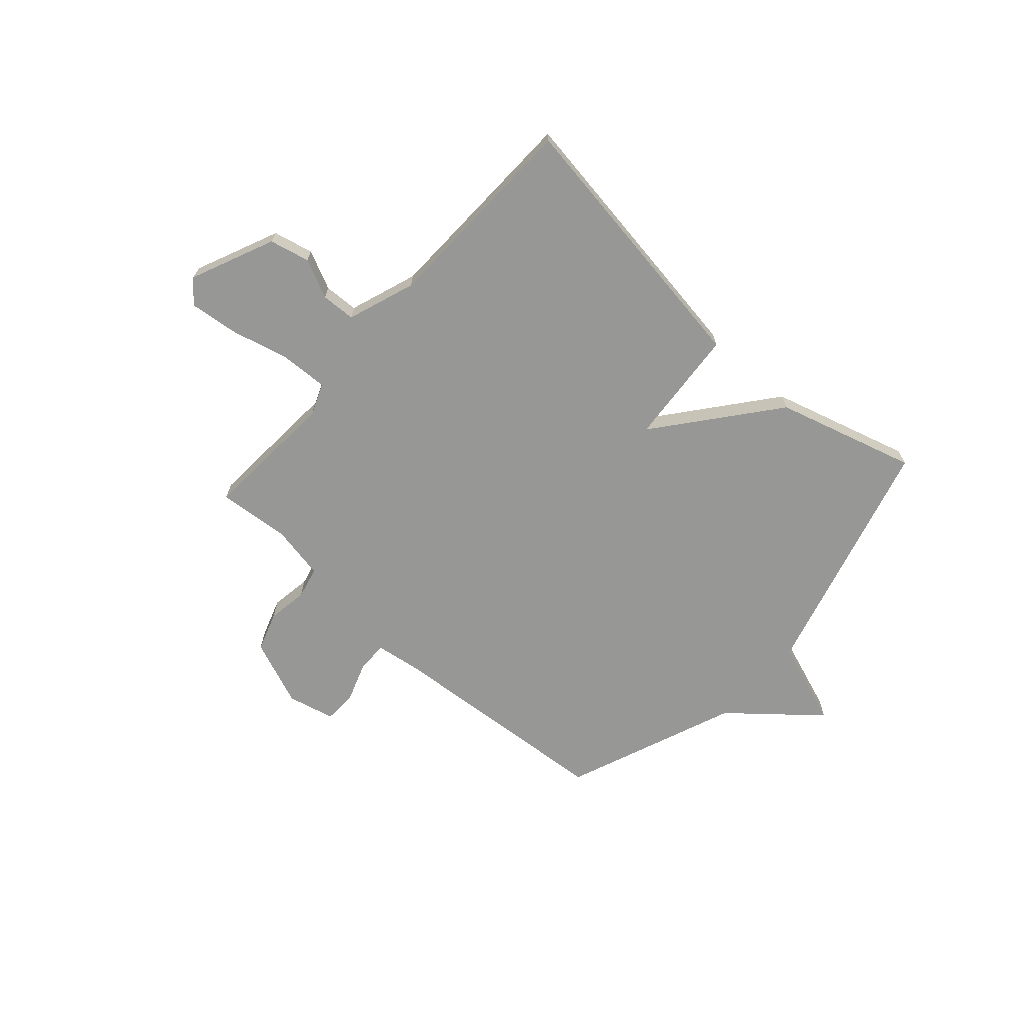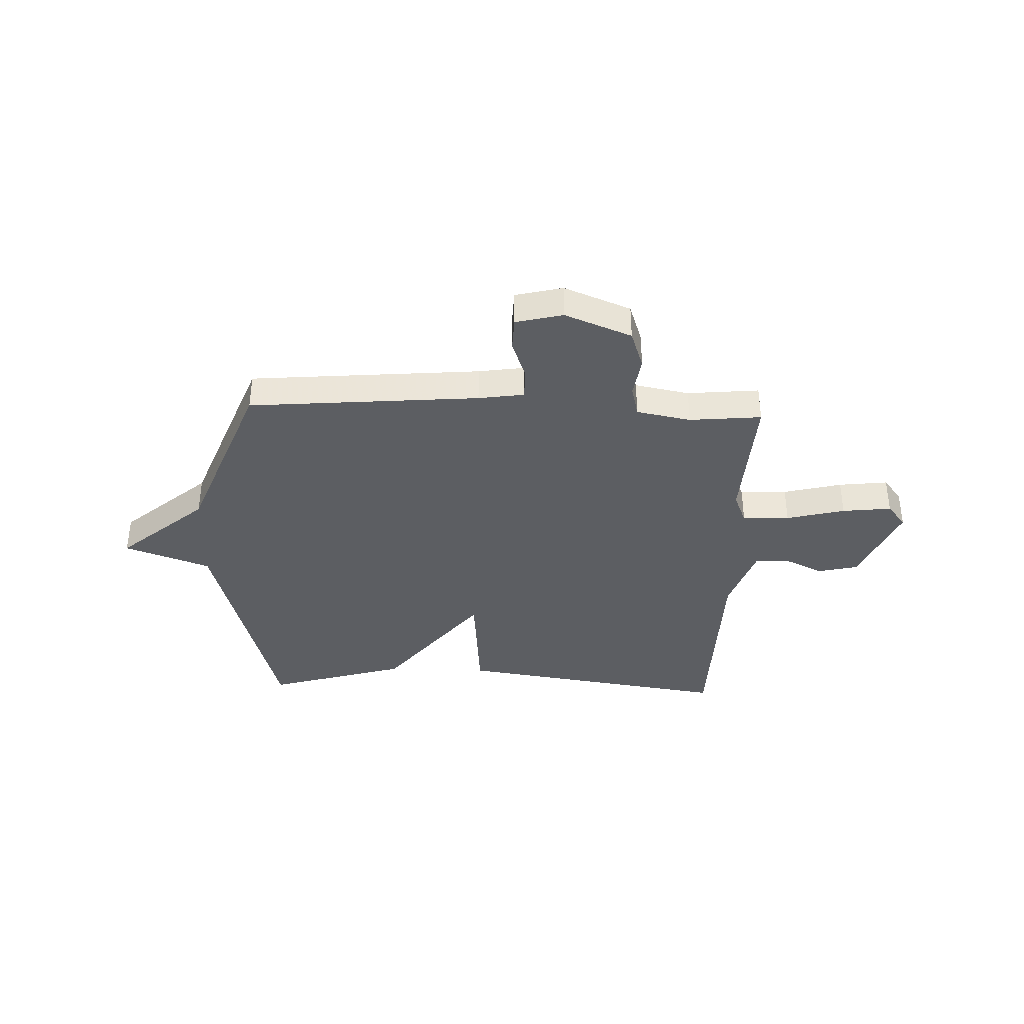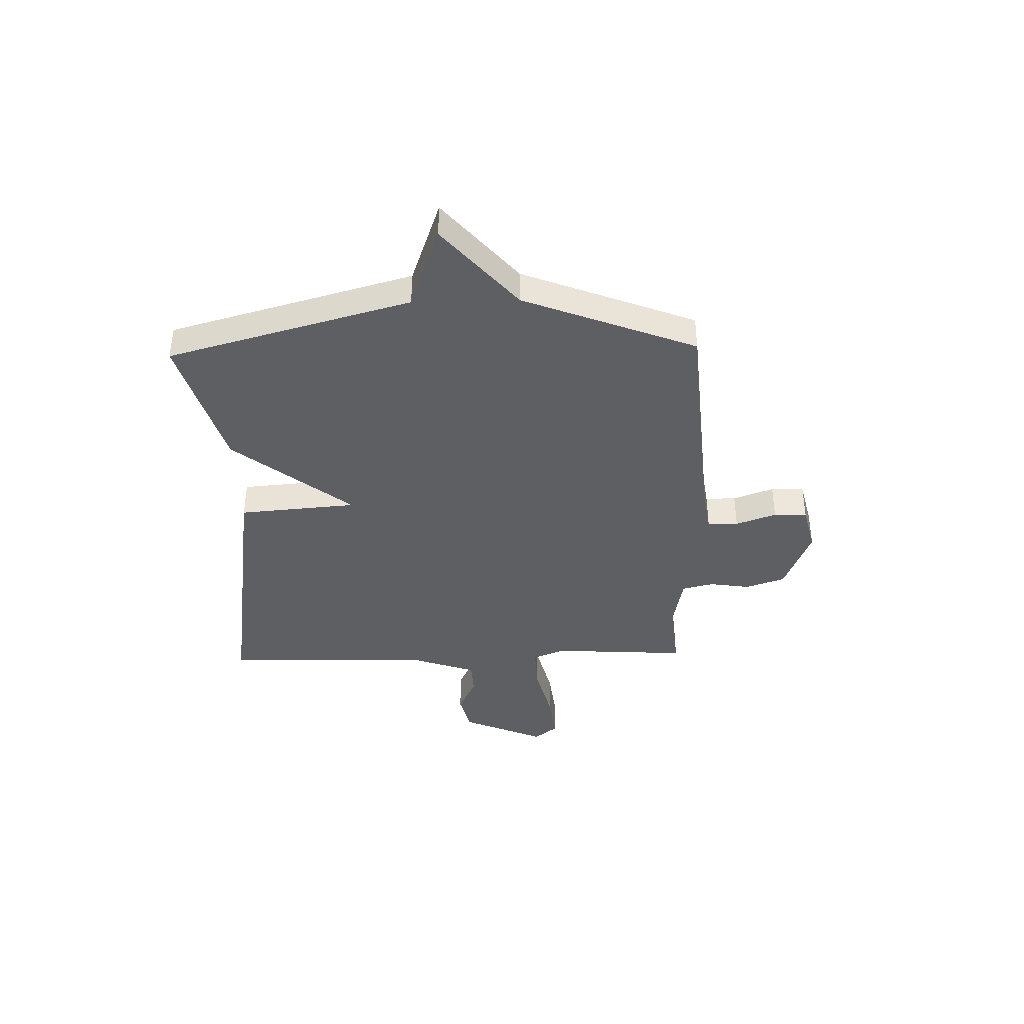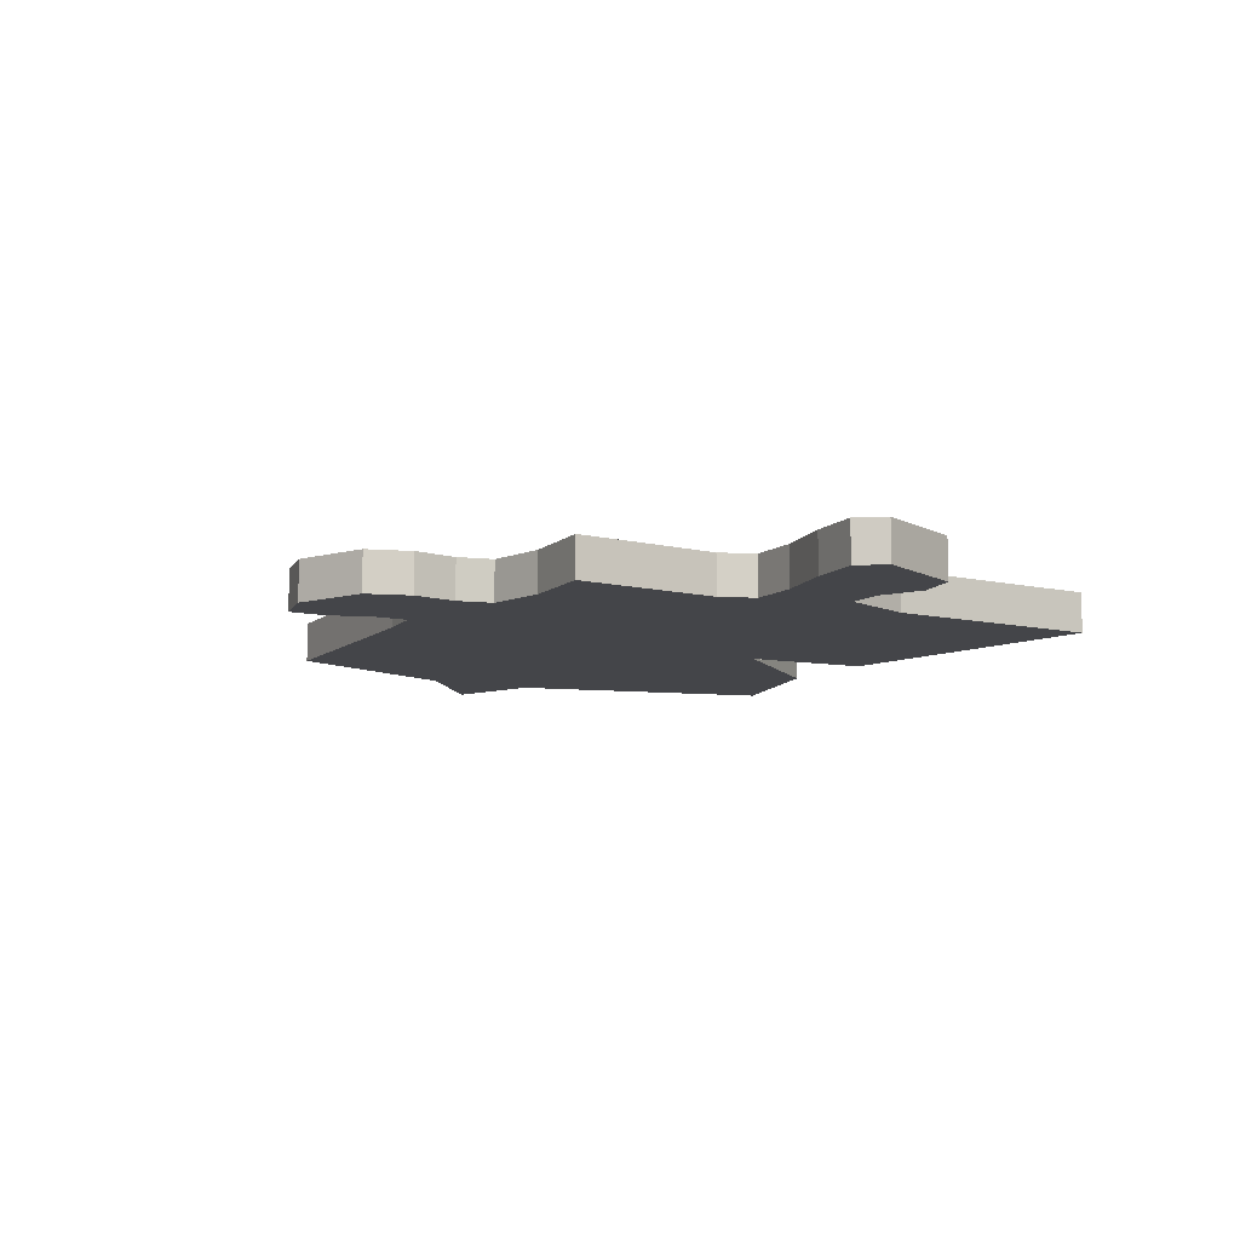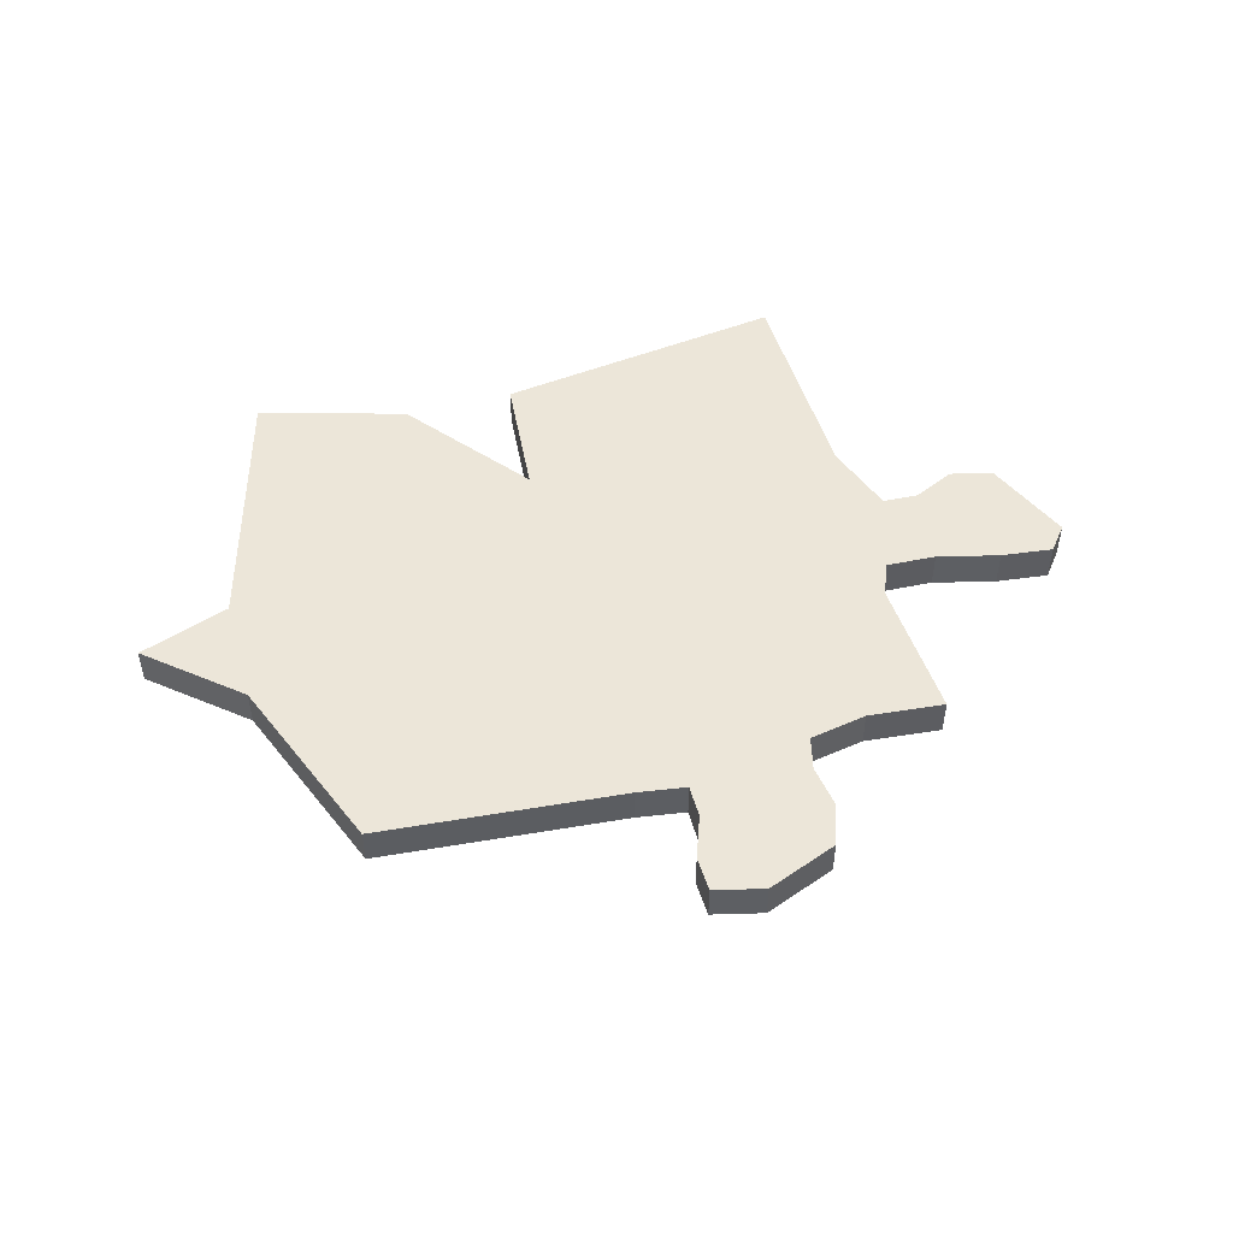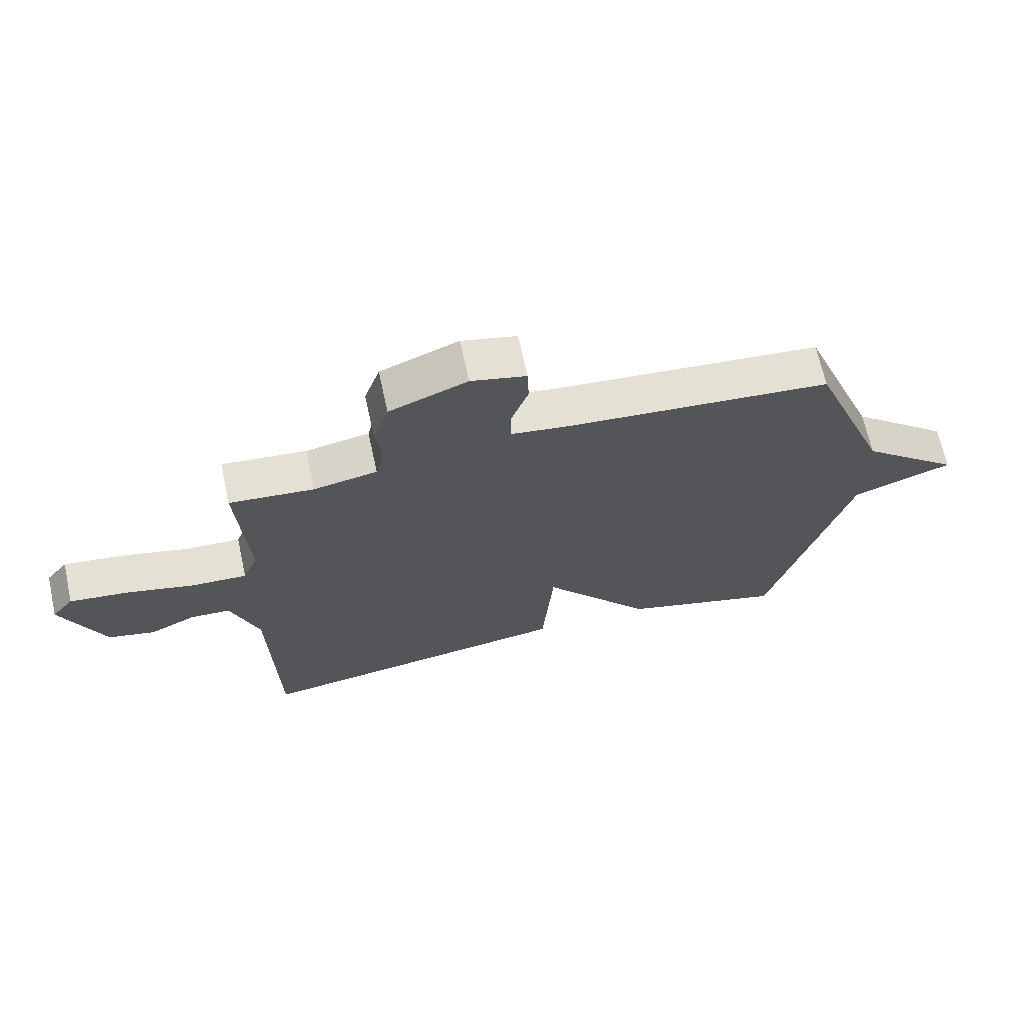
<metadata>
{"format":"obj","ext":"obj","renderer":"f3d","projection":"perspective","resolution":1024,"background":"white","views":[{"elev":-68.1,"azim":138.1,"up":"+Y"},{"elev":-38.0,"azim":-2.0,"up":"+Y"},{"elev":-39.5,"azim":-88.5,"up":"+Y"},{"elev":-9.1,"azim":59.0,"up":"+Y"},{"elev":49.5,"azim":-15.4,"up":"+Y"},{"elev":67.4,"azim":167.7,"up":"+Z"}]}
</metadata>
<code>
v -0.5 0.07 0.5
v -0.055 0.07 0.537
v 0.033 0.07 0.55
v 0.033 0.07 0.609
v 0.005 0.07 0.687
v 0.007 0.07 0.751
v 0.098 0.07 0.773
v 0.227 0.07 0.722
v 0.253 0.07 0.646
v 0.241 0.07 0.568
v 0.256 0.07 0.507
v 0.361 0.07 0.487
v 0.5 0.07 0.5
v 0.484 0.07 0.238
v 0.509 0.07 0.177
v 0.6 0.07 0.181
v 0.713 0.07 0.209
v 0.808 0.07 0.22
v 0.844 0.07 0.175
v 0.774 0.07 0.014
v 0.697 0.07 -0.004
v 0.622 0.07 0.031
v 0.556 0.07 0.028
v 0.51 0.07 -0.103
v 0.5 0.07 -0.5
v -0.031 0.07 -0.422
v -0.05 0.07 -0.195
v -0.231 0.07 -0.422
v -0.5 0.07 -0.5
v -0.63 0.07 -0.032
v -0.796 0.07 0.027
v -0.63 0.07 0.168
v -0.5 0 0.5
v -0.055 0 0.537
v 0.033 0 0.55
v 0.033 0 0.609
v 0.005 0 0.687
v 0.007 0 0.751
v 0.098 0 0.773
v 0.227 0 0.722
v 0.253 0 0.646
v 0.241 0 0.568
v 0.256 0 0.507
v 0.361 0 0.487
v 0.5 0 0.5
v 0.484 0 0.238
v 0.509 0 0.177
v 0.6 0 0.181
v 0.713 0 0.209
v 0.808 0 0.22
v 0.844 0 0.175
v 0.774 0 0.014
v 0.697 0 -0.004
v 0.622 0 0.031
v 0.556 0 0.028
v 0.51 0 -0.103
v 0.5 0 -0.5
v -0.031 0 -0.422
v -0.05 0 -0.195
v -0.231 0 -0.422
v -0.5 0 -0.5
v -0.63 0 -0.032
v -0.796 0 0.027
v -0.63 0 0.168
f 30 31 32
f 32 1 2
f 30 32 2
f 29 30 2
f 28 29 2
f 27 28 2
f 27 2 3
f 26 27 3
f 25 26 3
f 24 25 3
f 23 24 3 4
f 4 5 6
f 23 4 6
f 22 23 6
f 20 21 22
f 19 20 22
f 18 19 22
f 17 18 22
f 16 17 22
f 15 16 22
f 15 22 6
f 14 15 6
f 12 13 14
f 11 12 14
f 11 14 6
f 10 11 6 7
f 7 8 9 10
f 64 63 62
f 34 33 64
f 34 64 62
f 34 62 61
f 34 61 60
f 34 60 59
f 35 34 59
f 35 59 58
f 35 58 57
f 35 57 56
f 36 35 56 55
f 38 37 36
f 38 36 55
f 38 55 54
f 54 53 52
f 54 52 51
f 54 51 50
f 54 50 49
f 54 49 48
f 54 48 47
f 38 54 47
f 38 47 46
f 46 45 44
f 46 44 43
f 38 46 43
f 39 38 43 42
f 42 41 40 39
f 1 33 34 2
f 2 34 35 3
f 3 35 36 4
f 4 36 37 5
f 5 37 38 6
f 6 38 39 7
f 7 39 40 8
f 8 40 41 9
f 9 41 42 10
f 10 42 43 11
f 11 43 44 12
f 12 44 45 13
f 13 45 46 14
f 14 46 47 15
f 15 47 48 16
f 16 48 49 17
f 17 49 50 18
f 18 50 51 19
f 19 51 52 20
f 20 52 53 21
f 21 53 54 22
f 22 54 55 23
f 23 55 56 24
f 24 56 57 25
f 25 57 58 26
f 26 58 59 27
f 27 59 60 28
f 28 60 61 29
f 29 61 62 30
f 30 62 63 31
f 31 63 64 32
f 32 64 33 1

</code>
